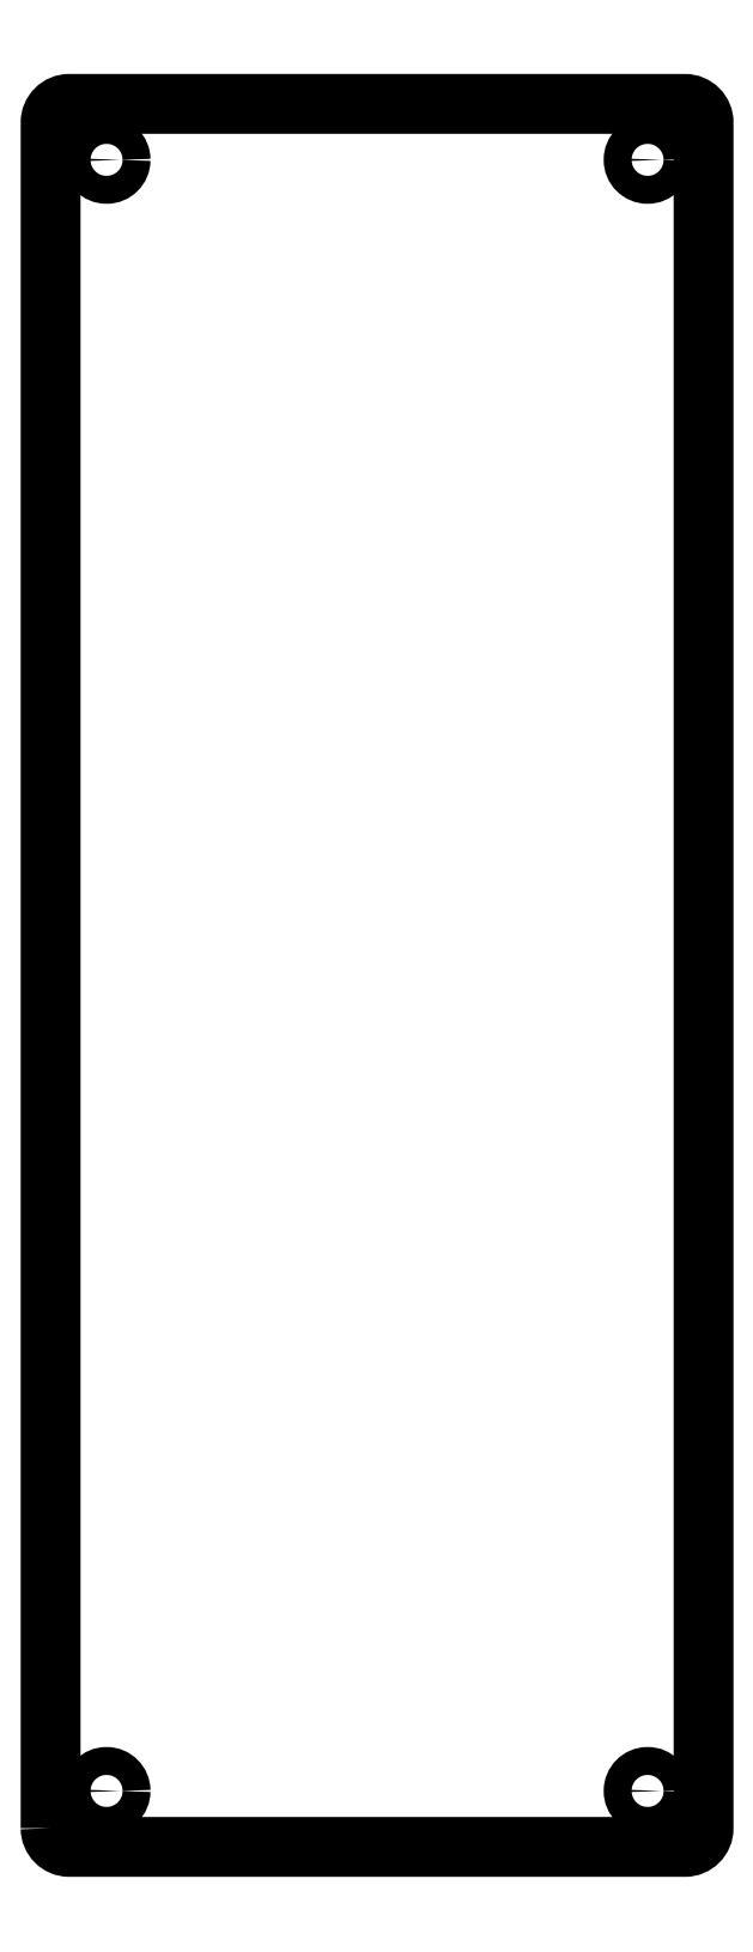
<metadata>
{"format":"dxf","ext":"dxf","renderer":"ezdxf+matplotlib","layout":"modelspace","background":"white","min_lineweight":24,"dpi":150}
</metadata>
<code>
0
SECTION
2
ENTITIES
0
CIRCLE
8
0
10
29.92
20
-47.49
30
0
40
1.5
0
CIRCLE
8
0
10
29.92
20
127.4
30
0
40
1.5
0
CIRCLE
8
0
10
-28.08
20
127.4
30
0
40
1.5
0
CIRCLE
8
0
10
-28.08
20
-47.49
30
0
40
1.5
0
LWPOLYLINE
8
0
90
8
70
1
43
0
10
-34.08
20
-51.49
10
-34.08
20
131.4
42
-0.4142
10
-32.08
20
133.4
10
33.92
20
133.4
42
-0.4142
10
35.92
20
131.4
10
35.92
20
-51.49
42
-0.4142
10
33.92
20
-53.49
10
-32.08
20
-53.49
42
-0.4142
0
ENDSEC
0
EOF

</code>
